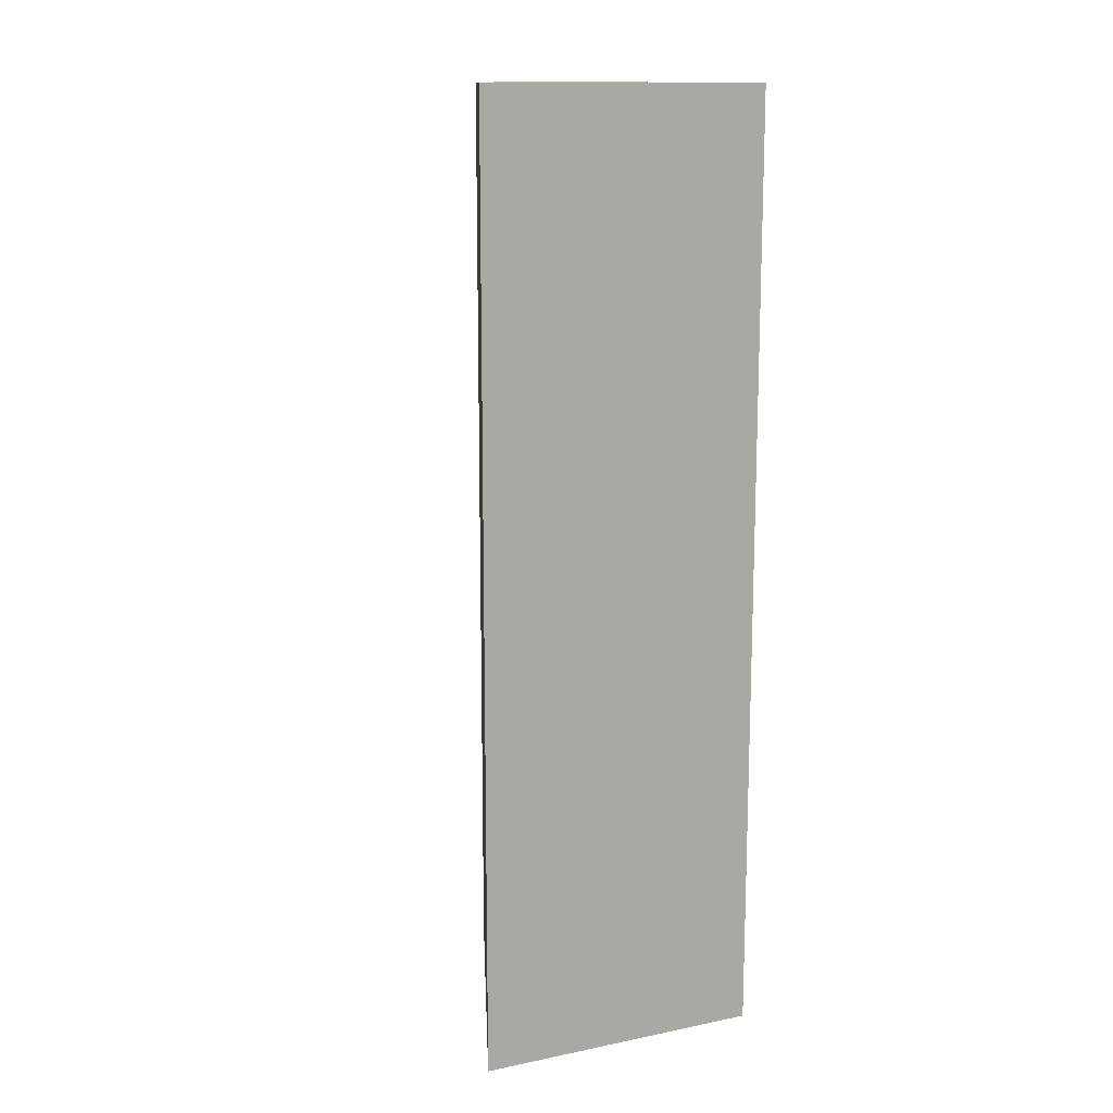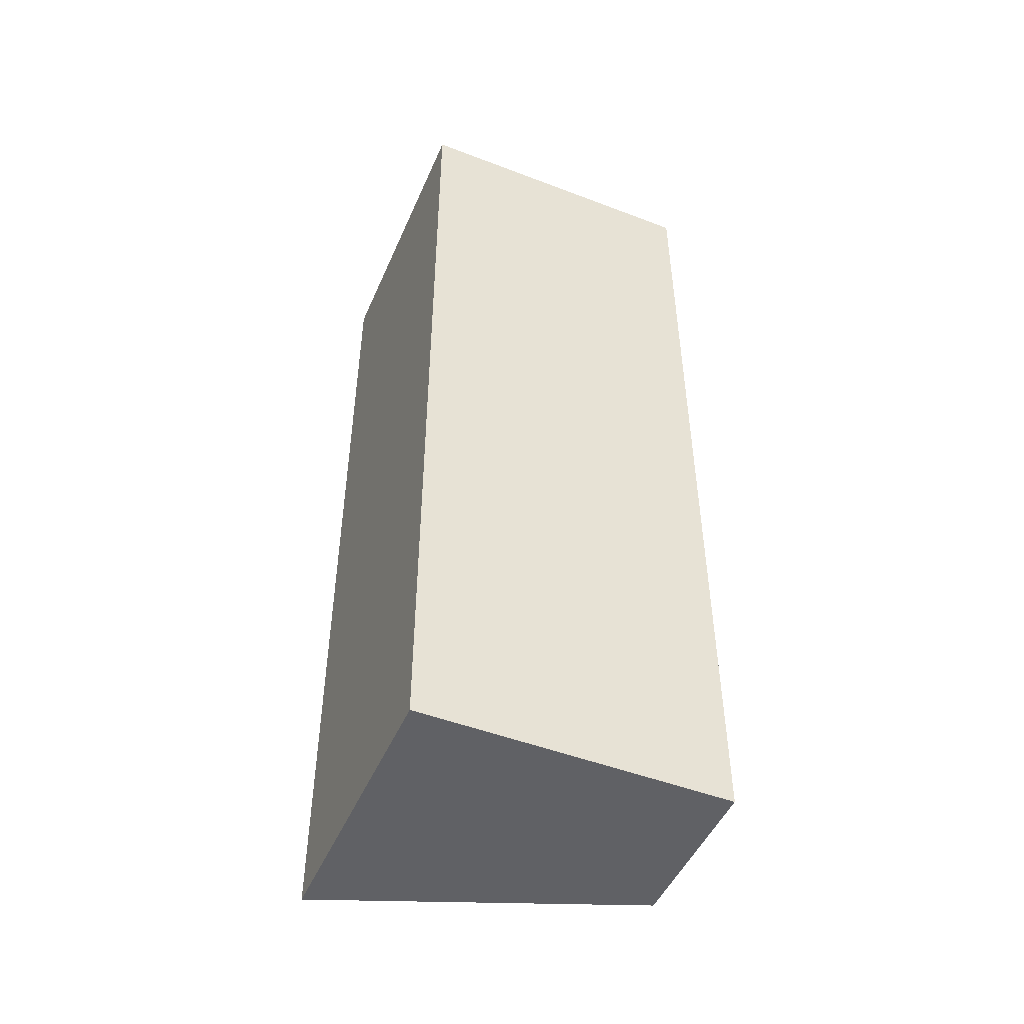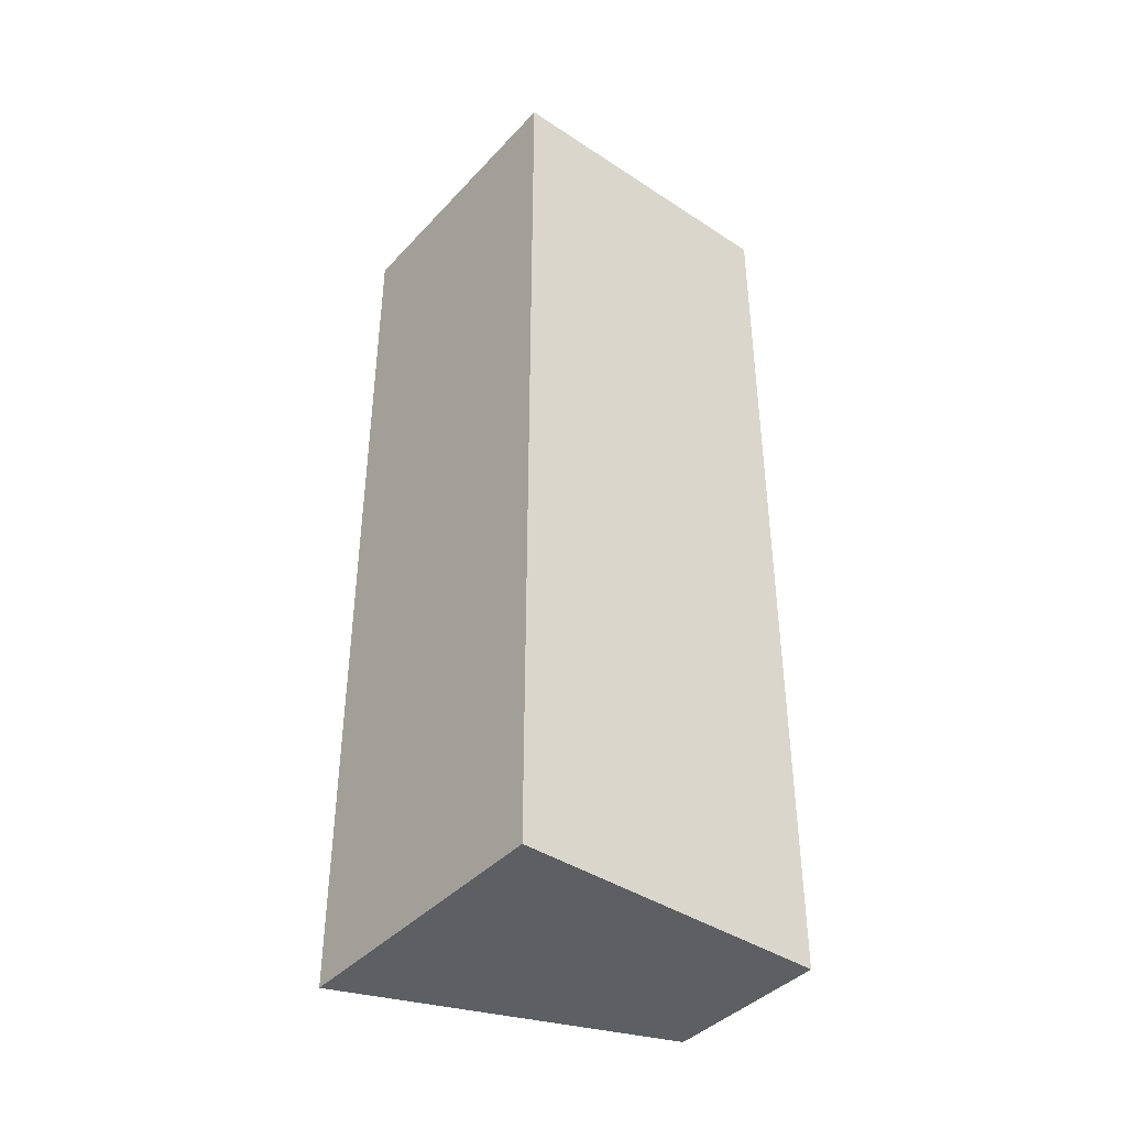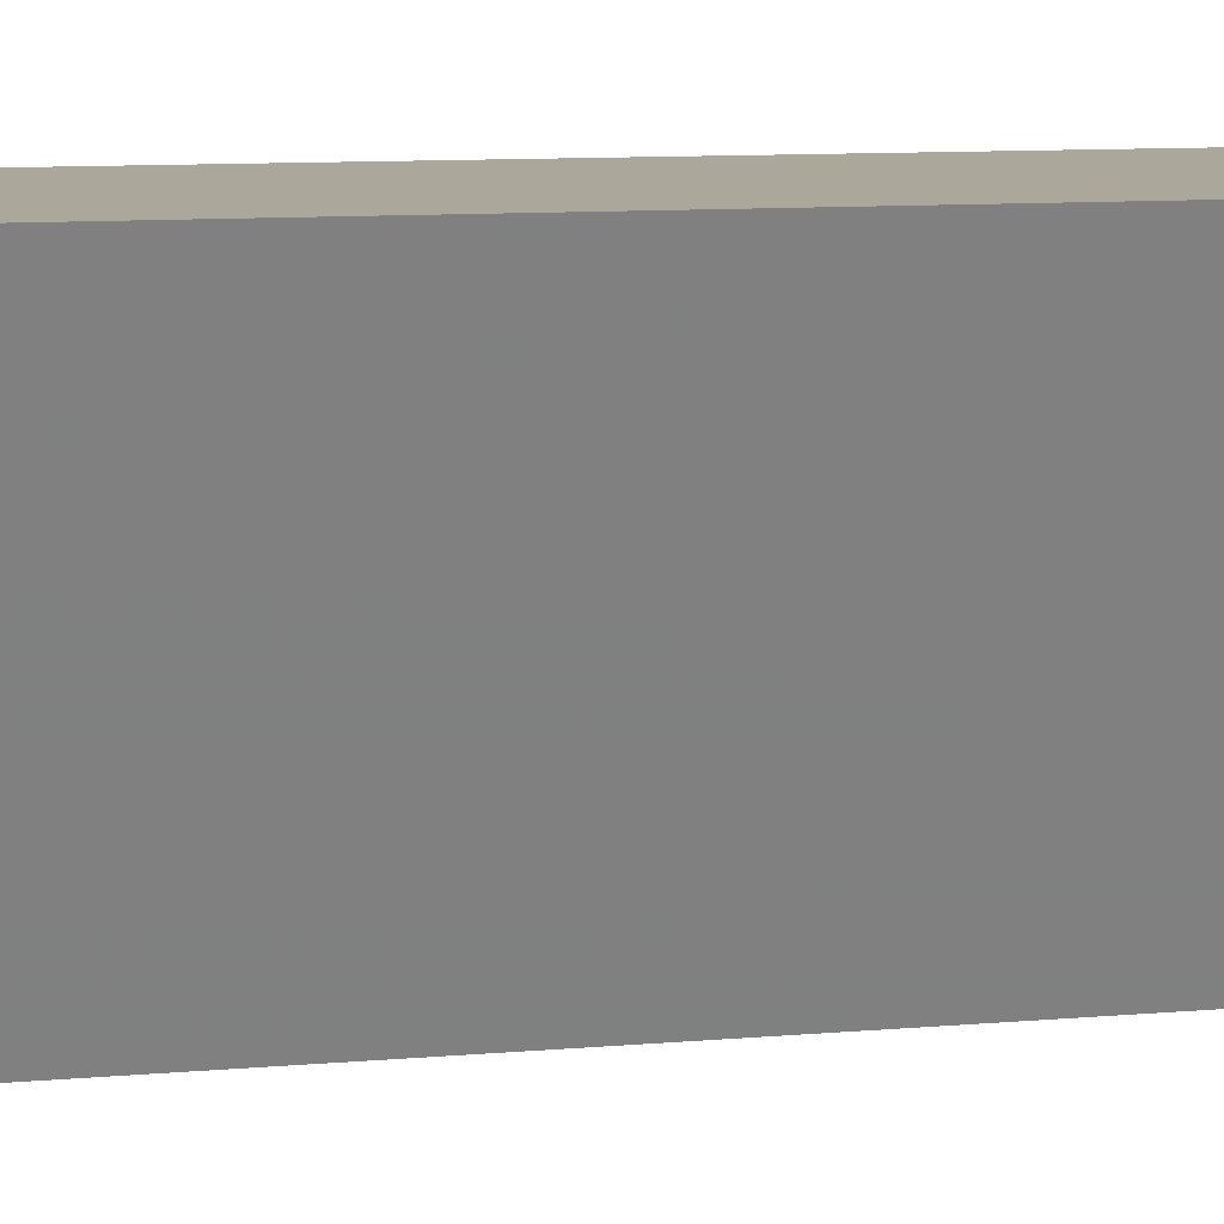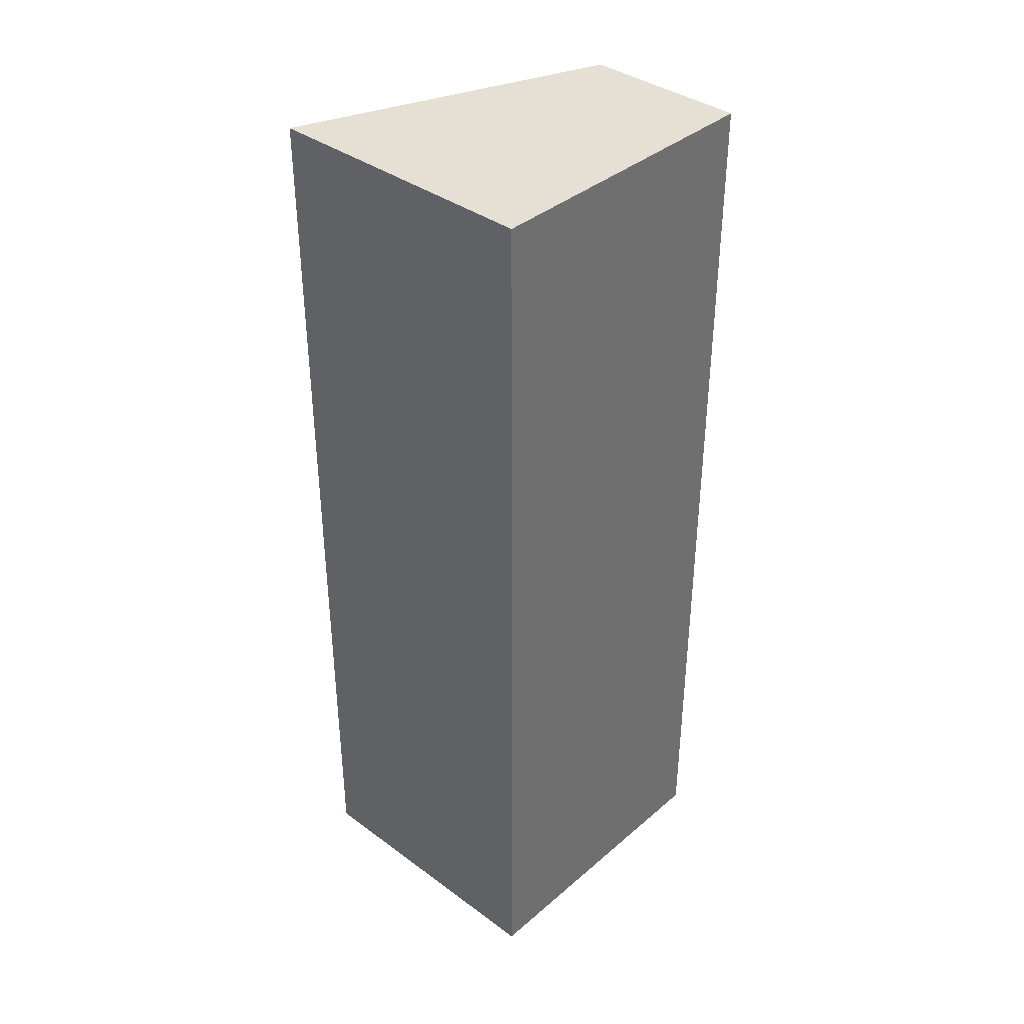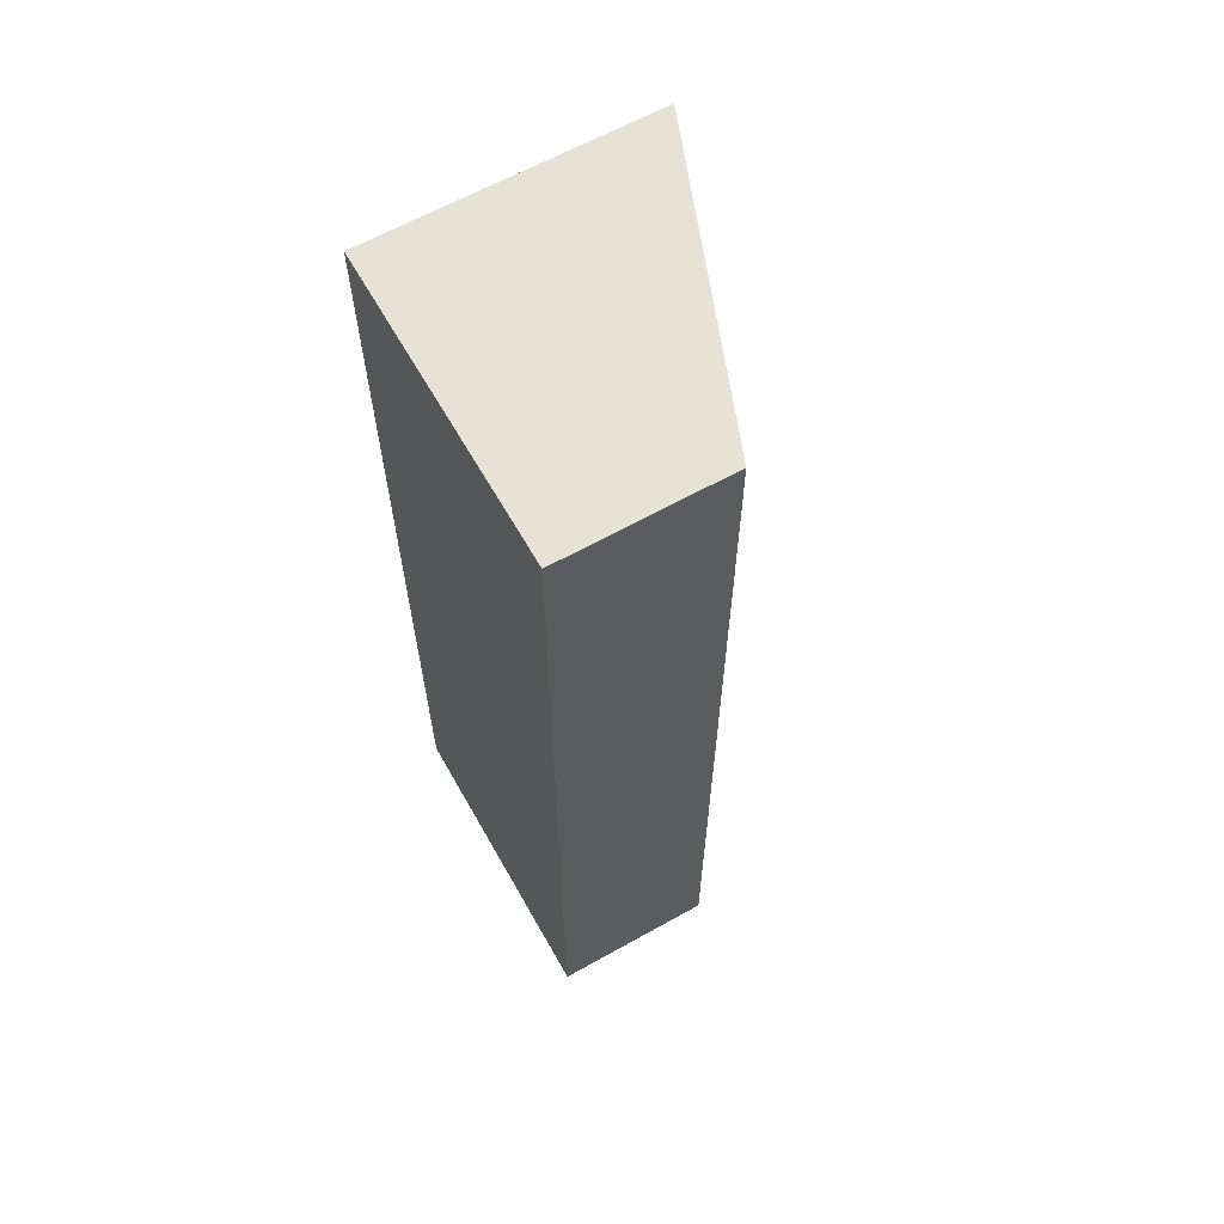
<metadata>
{"format":"obj","ext":"obj","renderer":"f3d","projection":"perspective","resolution":1024,"background":"white","views":[{"elev":13.8,"azim":-24.2,"up":"+Y"},{"elev":-48.7,"azim":67.0,"up":"+Y"},{"elev":-41.3,"azim":51.5,"up":"+Y"},{"elev":8.1,"azim":-105.5,"up":"+Z"},{"elev":37.9,"azim":42.9,"up":"+Y"},{"elev":63.2,"azim":150.5,"up":"+Y"}]}
</metadata>
<code>
v 0.3429 -0.6106 -0.001007
v 0.3429 0.2805 -0.0009781
v 0.4987 0.2805 -0.001007
v 0.2286 0.2805 0.2909
v 0.2286 -0.6106 0.2909
v 0.4987 -0.6106 0.2909
v 0.4987 -0.6106 -0.001007
v 0.4987 0.2805 0.2909
f 7 3 6
f 8 3 4
f 8 4 6
f 8 6 3
f 7 1 3
f 7 6 1
f 5 1 6
f 5 6 4
f 5 4 1
f 2 1 4
f 2 4 3
f 2 3 1

</code>
